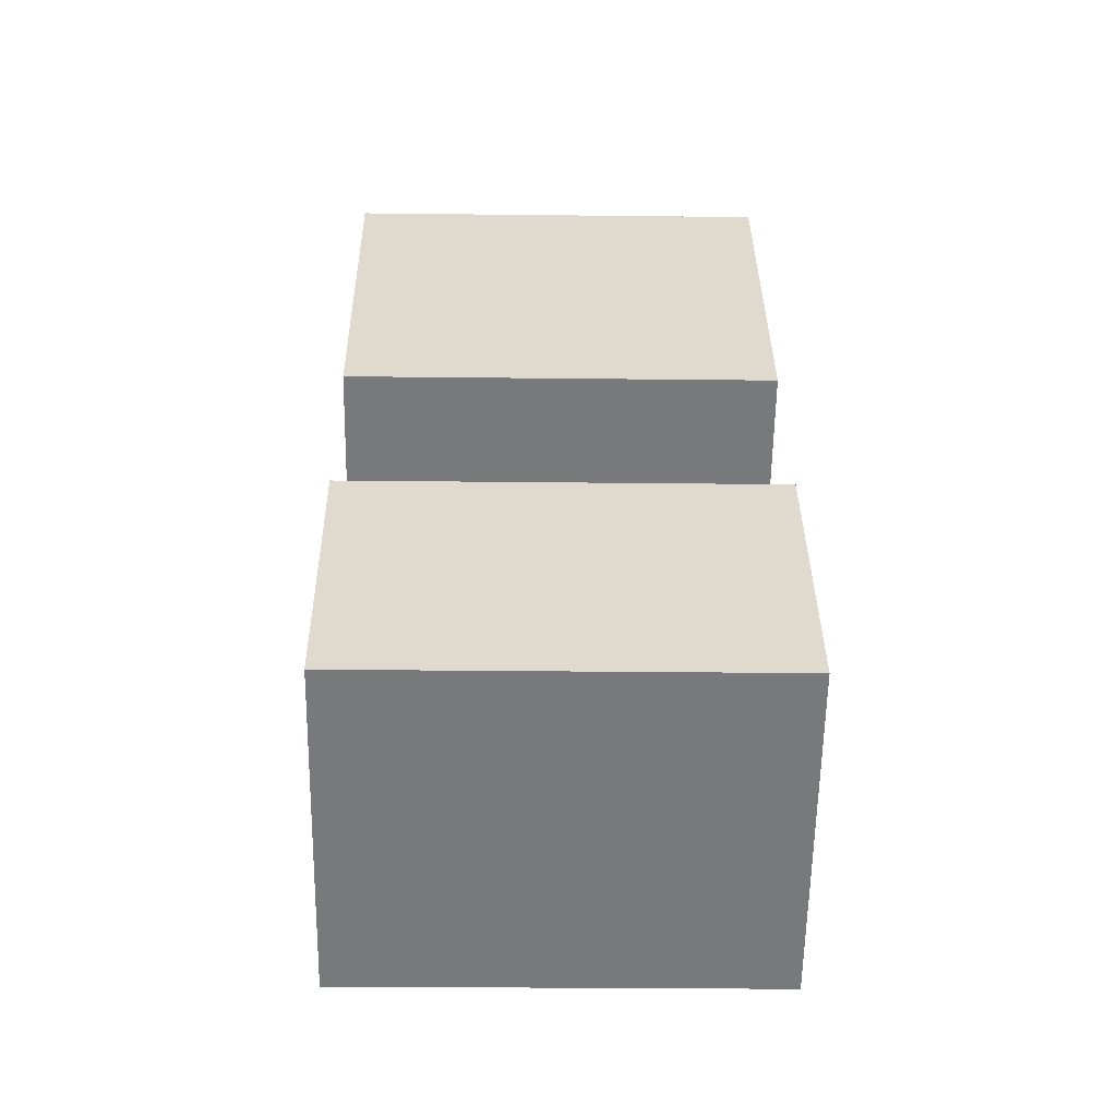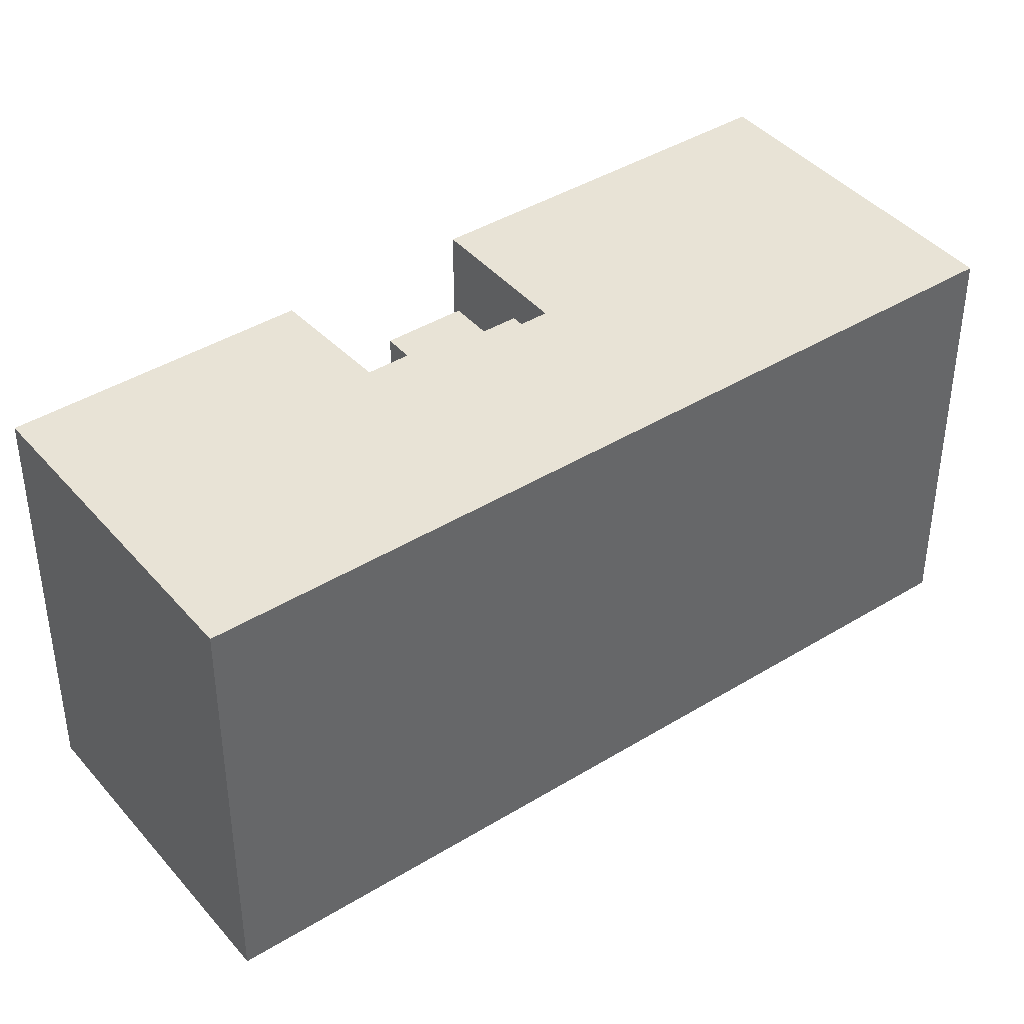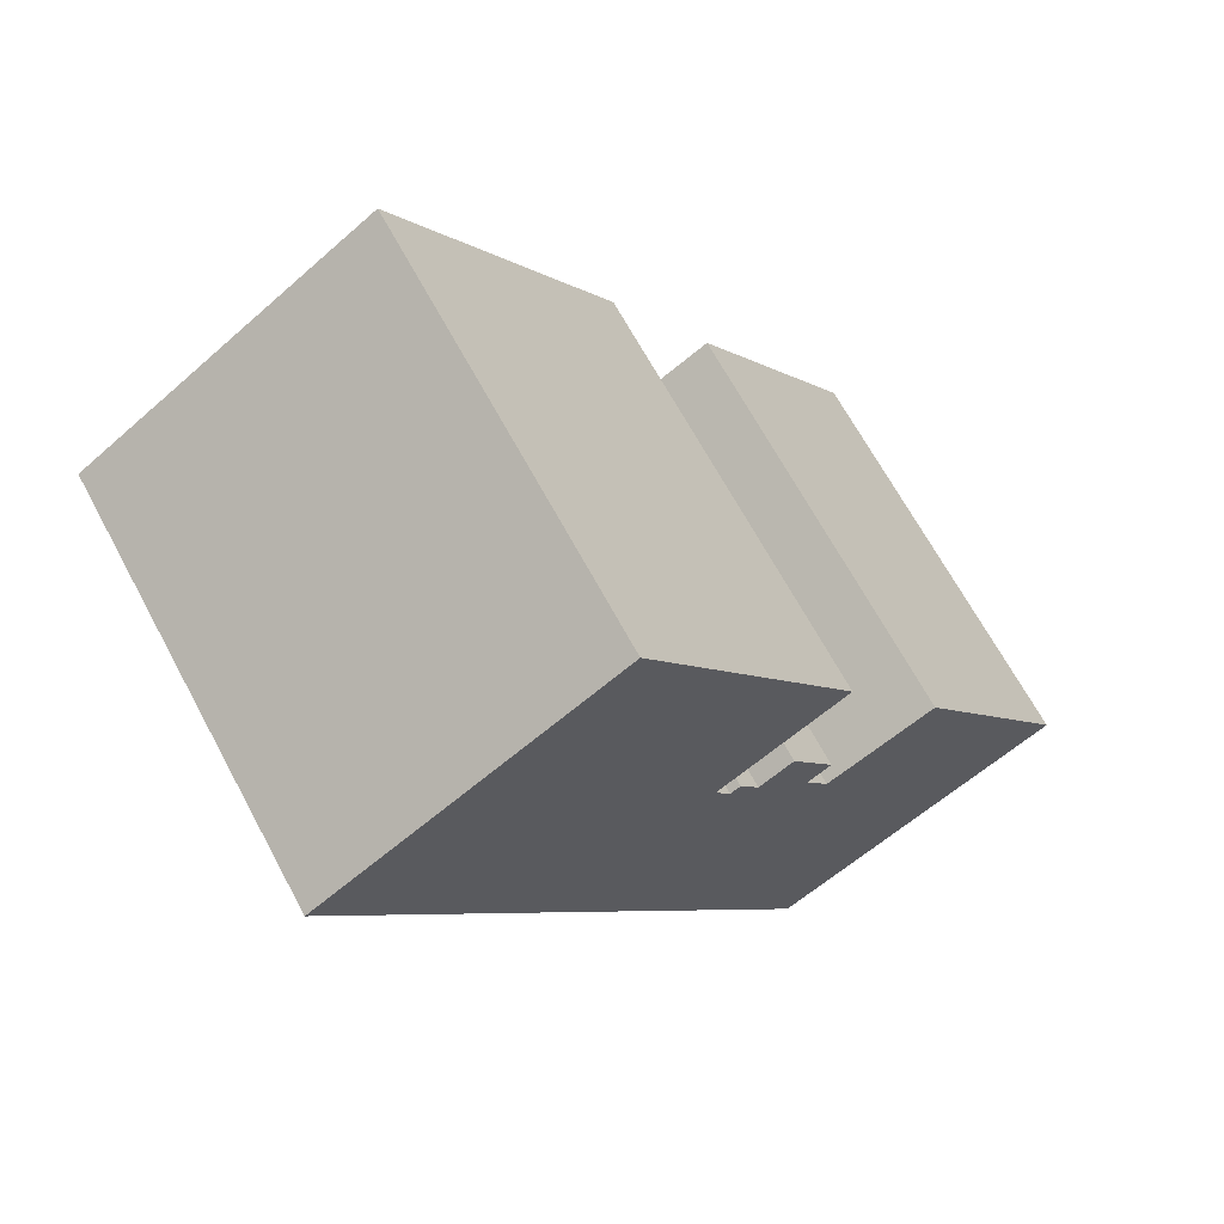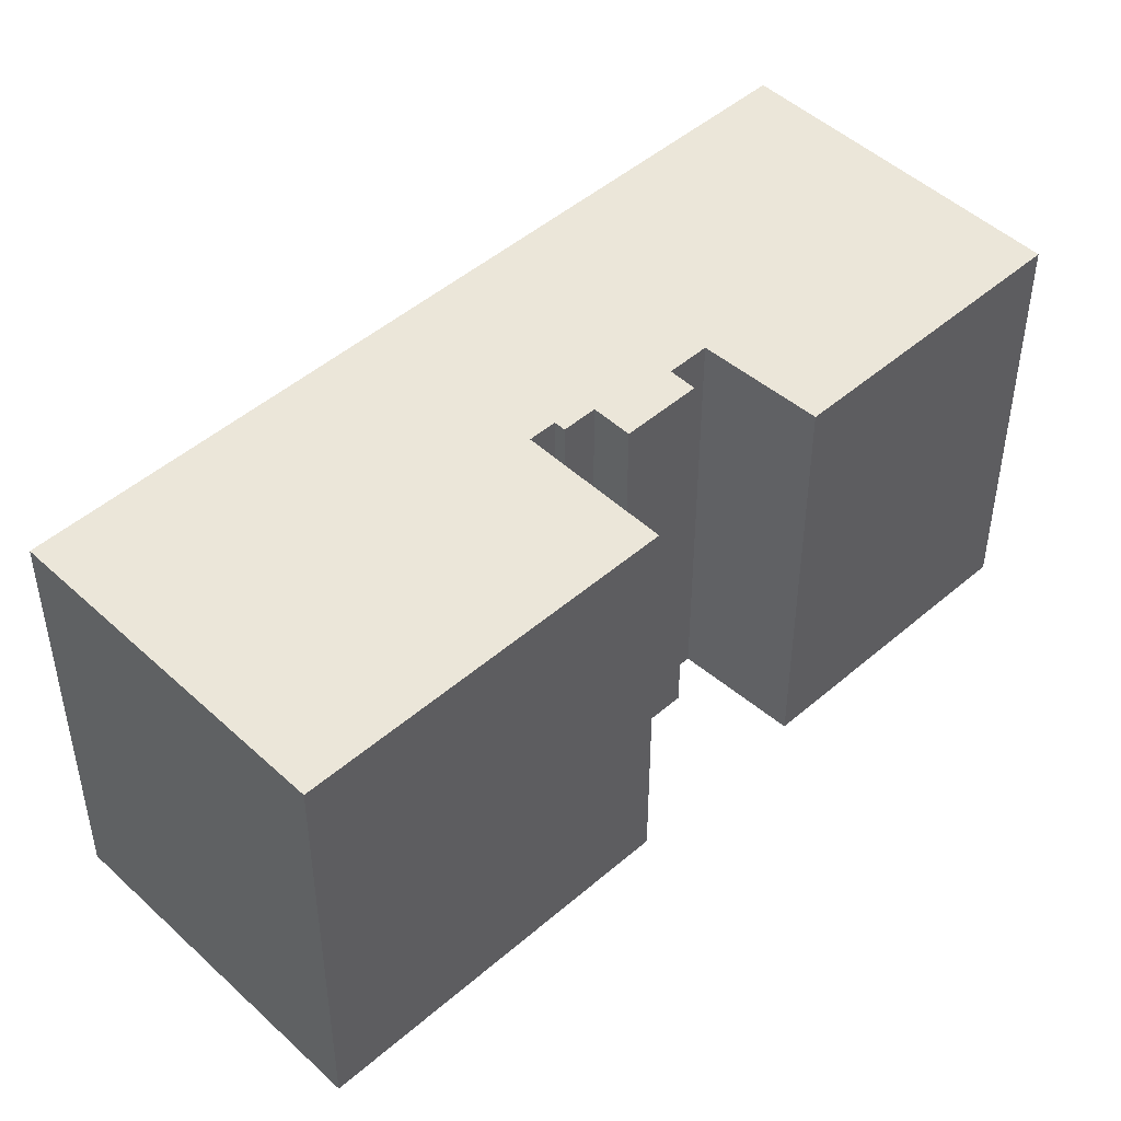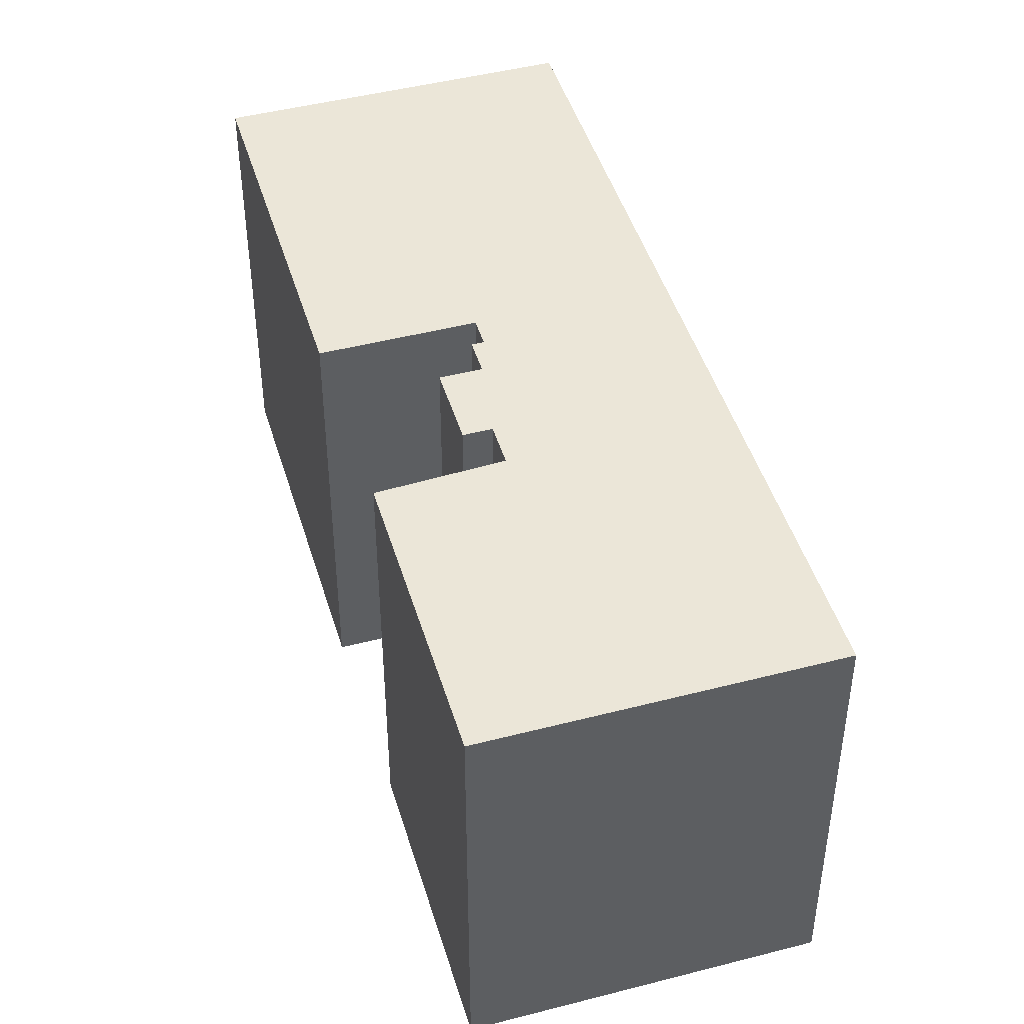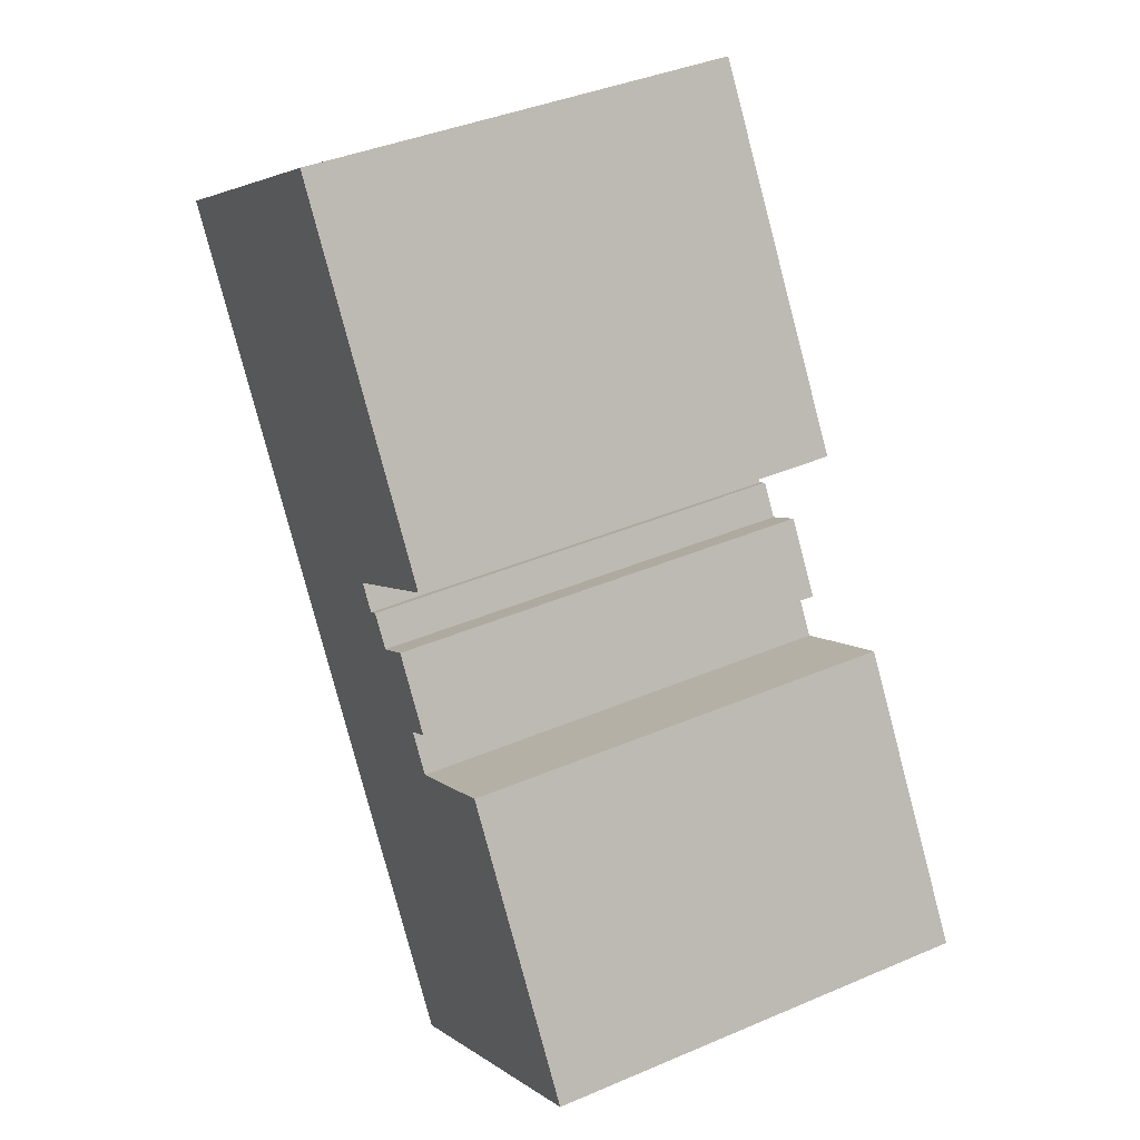
<metadata>
{"format":"obj","ext":"obj","renderer":"f3d","projection":"perspective","resolution":1024,"background":"white","views":[{"elev":-24.7,"azim":88.9,"up":"+Z"},{"elev":41.5,"azim":-159.5,"up":"+Y"},{"elev":67.1,"azim":-28.3,"up":"+Z"},{"elev":48.1,"azim":13.1,"up":"+Y"},{"elev":46.1,"azim":130.6,"up":"+Y"},{"elev":39.5,"azim":62.0,"up":"+Z"}]}
</metadata>
<code>
v 0.4087 7.421 1.218
v 0.7617 7.421 1.446
v 1.438 7.421 0.4003
v 2.656 7.421 1.186
v 4.177 7.421 -1.167
v 3.341 7.421 -1.707
v 4.154 7.421 -2.966
v 7.932 7.421 -0.7677
v 13.61 7.421 -9.556
v 3.602 7.421 -16.02
v -5.199 7.421 -2.406
v -12.98 7.421 9.63
v -2.871 7.421 16.16
v 4.361 7.421 4.976
v -0.1403 7.421 2.067
v -7.925 -7.421 12.9
v -2.871 -7.421 16.16
v -2.871 7.421 16.16
v -12.98 7.421 9.63
v -12.98 -7.421 9.63
v -7.925 -7.421 12.9
v -12.98 7.421 9.63
v -7.925 -7.421 12.9
v -2.871 7.421 16.16
v -2.871 -7.421 16.16
v 4.361 -7.421 4.976
v 4.361 7.421 4.976
v -2.871 7.421 16.16
v -0.1403 7.421 2.067
v 2.11 -7.421 3.522
v -0.1403 -7.421 2.067
v 2.11 -7.421 3.522
v 4.361 7.421 4.976
v 4.361 -7.421 4.976
v -0.1403 7.421 2.067
v 4.361 7.421 4.976
v 2.11 -7.421 3.522
v -0.1403 -7.421 2.067
v 0.4087 -7.421 1.218
v 0.4087 7.421 1.218
v -0.1403 7.421 2.067
v -12.98 7.421 9.63
v -9.089 -7.421 3.612
v -12.98 -7.421 9.63
v -9.089 -7.421 3.612
v -5.199 7.421 -2.406
v -5.199 -7.421 -2.406
v -12.98 7.421 9.63
v -5.199 7.421 -2.406
v -9.089 -7.421 3.612
v -5.199 7.421 -2.406
v 3.602 7.421 -16.02
v 3.602 -7.421 -16.02
v -5.199 -7.421 -2.406
v 1.438 -7.421 0.4003
v 2.656 -7.421 1.186
v 2.656 7.421 1.186
v 1.438 7.421 0.4003
v 3.416 -7.421 0.009842
v 4.177 -7.421 -1.167
v 4.177 7.421 -1.167
v 2.656 7.421 1.186
v 2.656 -7.421 1.186
v 3.416 -7.421 0.009842
v 2.656 7.421 1.186
v 3.416 -7.421 0.009842
v 4.177 7.421 -1.167
v 3.341 7.421 -1.707
v 4.177 7.421 -1.167
v 4.177 -7.421 -1.167
v 3.341 -7.421 -1.707
v 3.747 -7.421 -2.336
v 4.154 -7.421 -2.966
v 4.154 7.421 -2.966
v 3.341 7.421 -1.707
v 3.341 -7.421 -1.707
v 3.747 -7.421 -2.336
v 3.341 7.421 -1.707
v 3.747 -7.421 -2.336
v 4.154 7.421 -2.966
v 4.154 -7.421 -2.966
v 7.932 -7.421 -0.7677
v 7.932 7.421 -0.7677
v 4.154 7.421 -2.966
v 7.932 -7.421 -0.7677
v 13.61 -7.421 -9.556
v 13.61 7.421 -9.556
v 7.932 7.421 -0.7677
v 3.602 7.421 -16.02
v 13.61 7.421 -9.556
v 13.61 -7.421 -9.556
v 3.602 -7.421 -16.02
v 0.4087 -7.421 1.218
v 0.7617 -7.421 1.446
v 0.7617 7.421 1.446
v 0.4087 7.421 1.218
v 0.7617 -7.421 1.446
v 1.438 -7.421 0.4003
v 1.438 7.421 0.4003
v 0.7617 7.421 1.446
v -0.1403 -7.421 2.067
v 2.11 -7.421 3.522
v 4.361 -7.421 4.976
v -2.871 -7.421 16.16
v -7.925 -7.421 12.9
v -12.98 -7.421 9.63
v -9.089 -7.421 3.612
v -5.199 -7.421 -2.406
v 3.602 -7.421 -16.02
v 13.61 -7.421 -9.556
v 7.932 -7.421 -0.7677
v 4.154 -7.421 -2.966
v 3.747 -7.421 -2.336
v 3.341 -7.421 -1.707
v 4.177 -7.421 -1.167
v 3.416 -7.421 0.009842
v 2.656 -7.421 1.186
v 1.438 -7.421 0.4003
v 0.7617 -7.421 1.446
v 0.4087 -7.421 1.218
g CDNNDG02_0011500
f 12 13 15
f 3 1 2
f 1 3 11
f 3 4 6
f 15 13 14
f 4 5 6
f 3 6 11
f 8 9 7
f 11 12 15
f 6 7 11
f 7 9 10
f 1 11 15
f 7 10 11
f 16 17 18
f 19 20 21
f 22 23 24
f 28 25 27
f 26 27 25
f 29 30 31
f 32 33 34
f 35 36 37
f 39 40 41
f 38 39 41
f 42 43 44
f 45 46 47
f 48 49 50
f 51 53 54
f 51 52 53
f 55 57 58
f 57 55 56
f 59 60 61
f 62 63 64
f 65 66 67
f 70 68 69
f 68 70 71
f 72 73 74
f 75 76 77
f 78 79 80
f 81 83 84
f 83 81 82
f 86 87 88
f 85 86 88
f 92 89 91
f 90 91 89
f 96 93 95
f 95 93 94
f 98 99 97
f 97 99 100
f 120 108 118
f 120 118 119
f 102 103 104
f 112 110 111
f 104 105 102
f 118 114 116
f 105 101 102
f 106 107 105
f 120 101 108
f 107 101 105
f 108 101 107
f 112 113 108
f 118 116 117
f 112 109 110
f 112 108 109
f 113 114 108
f 114 118 108
f 116 114 115

</code>
